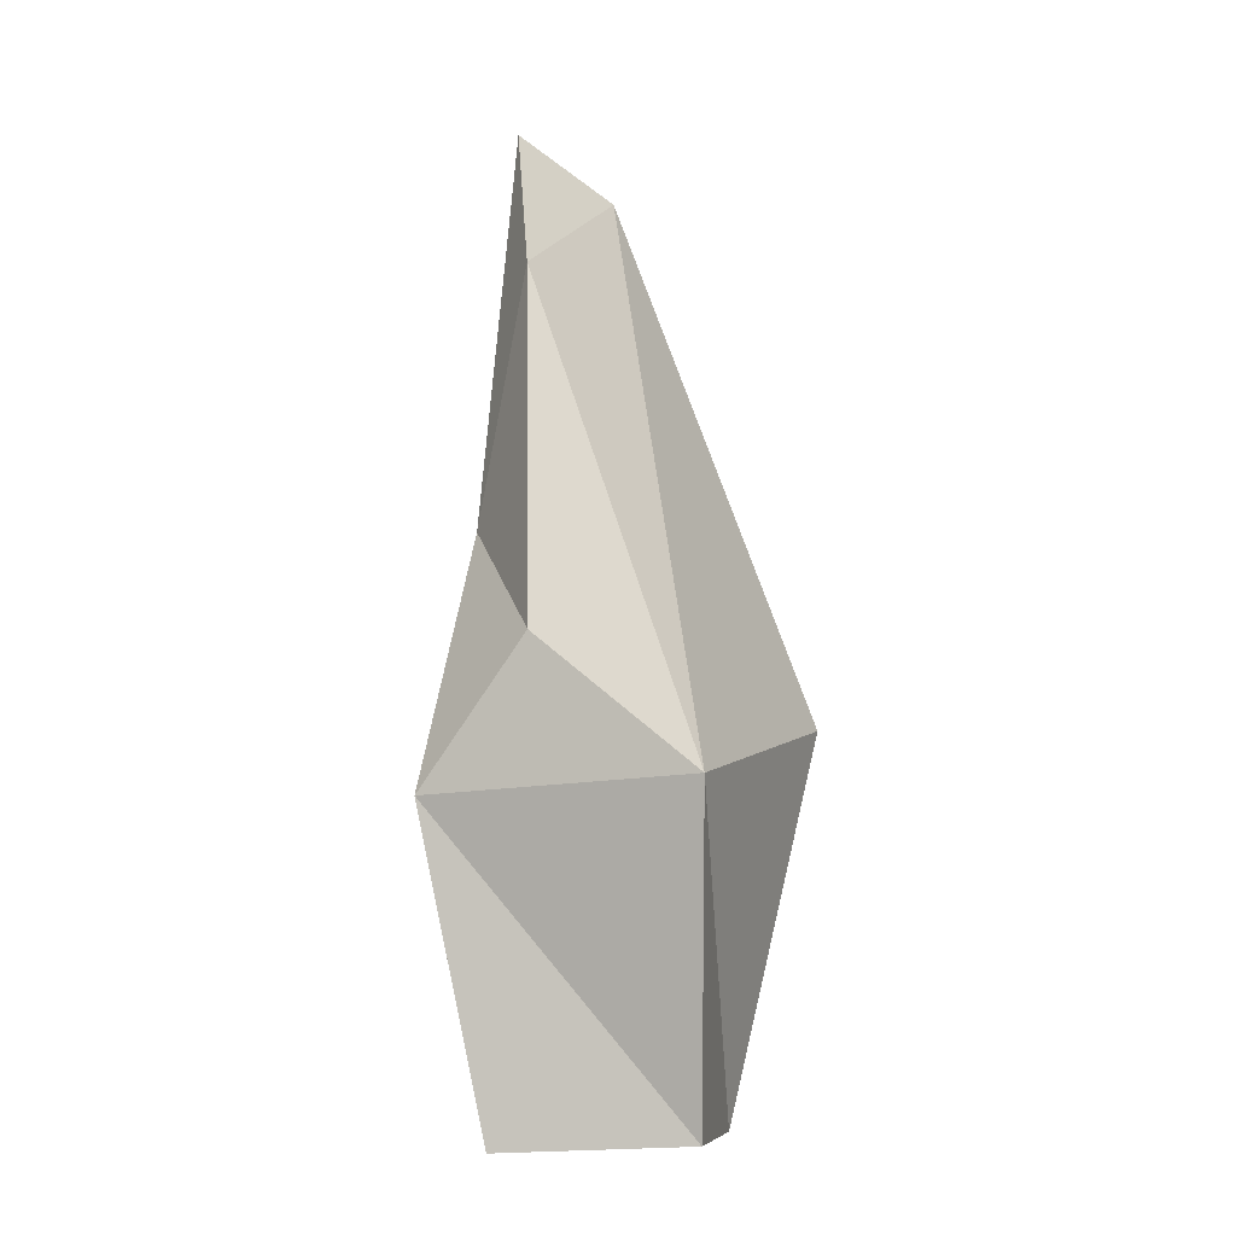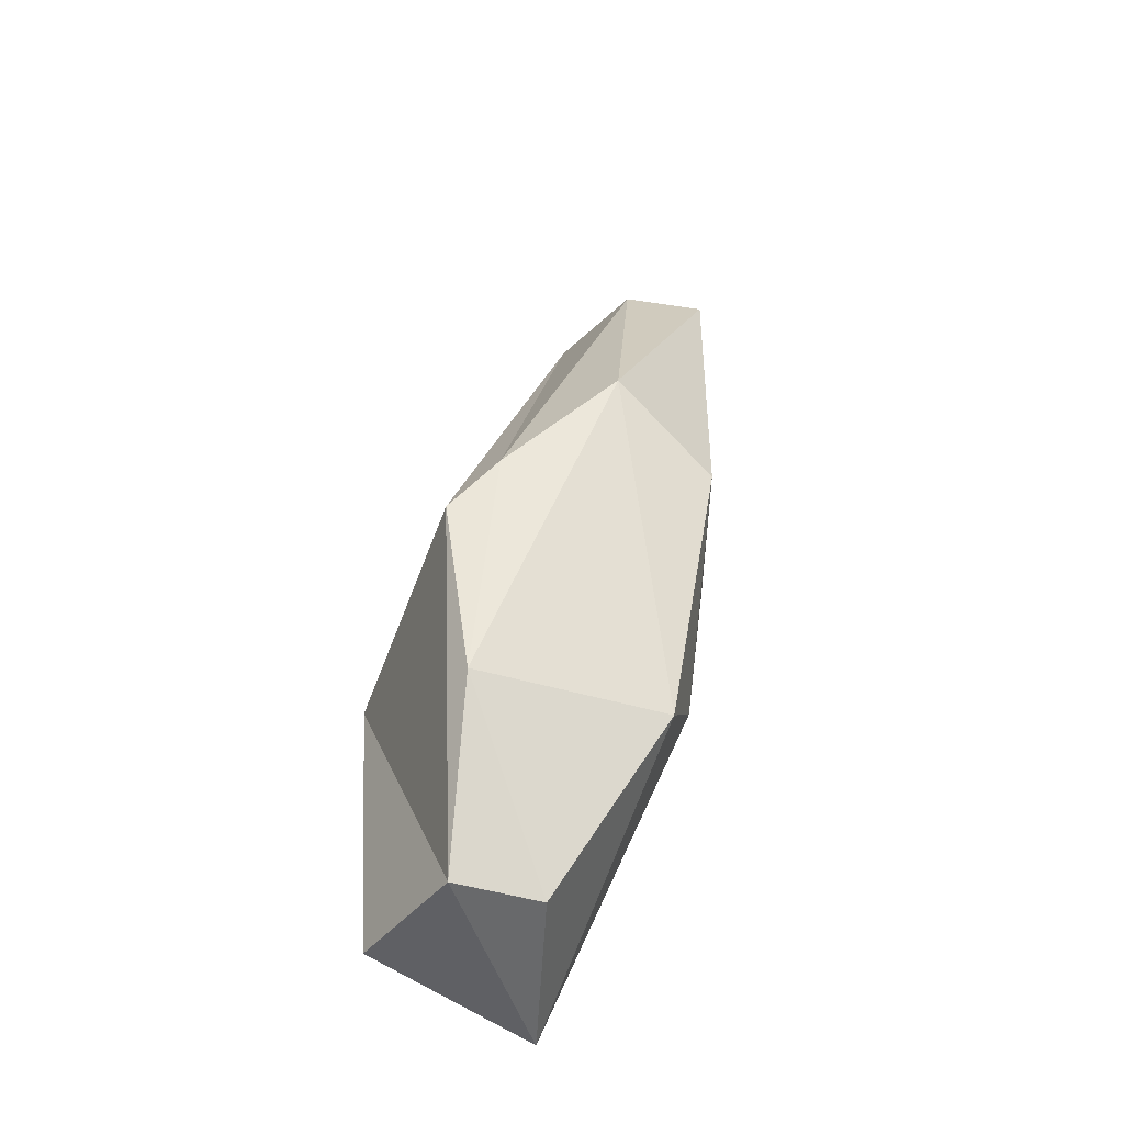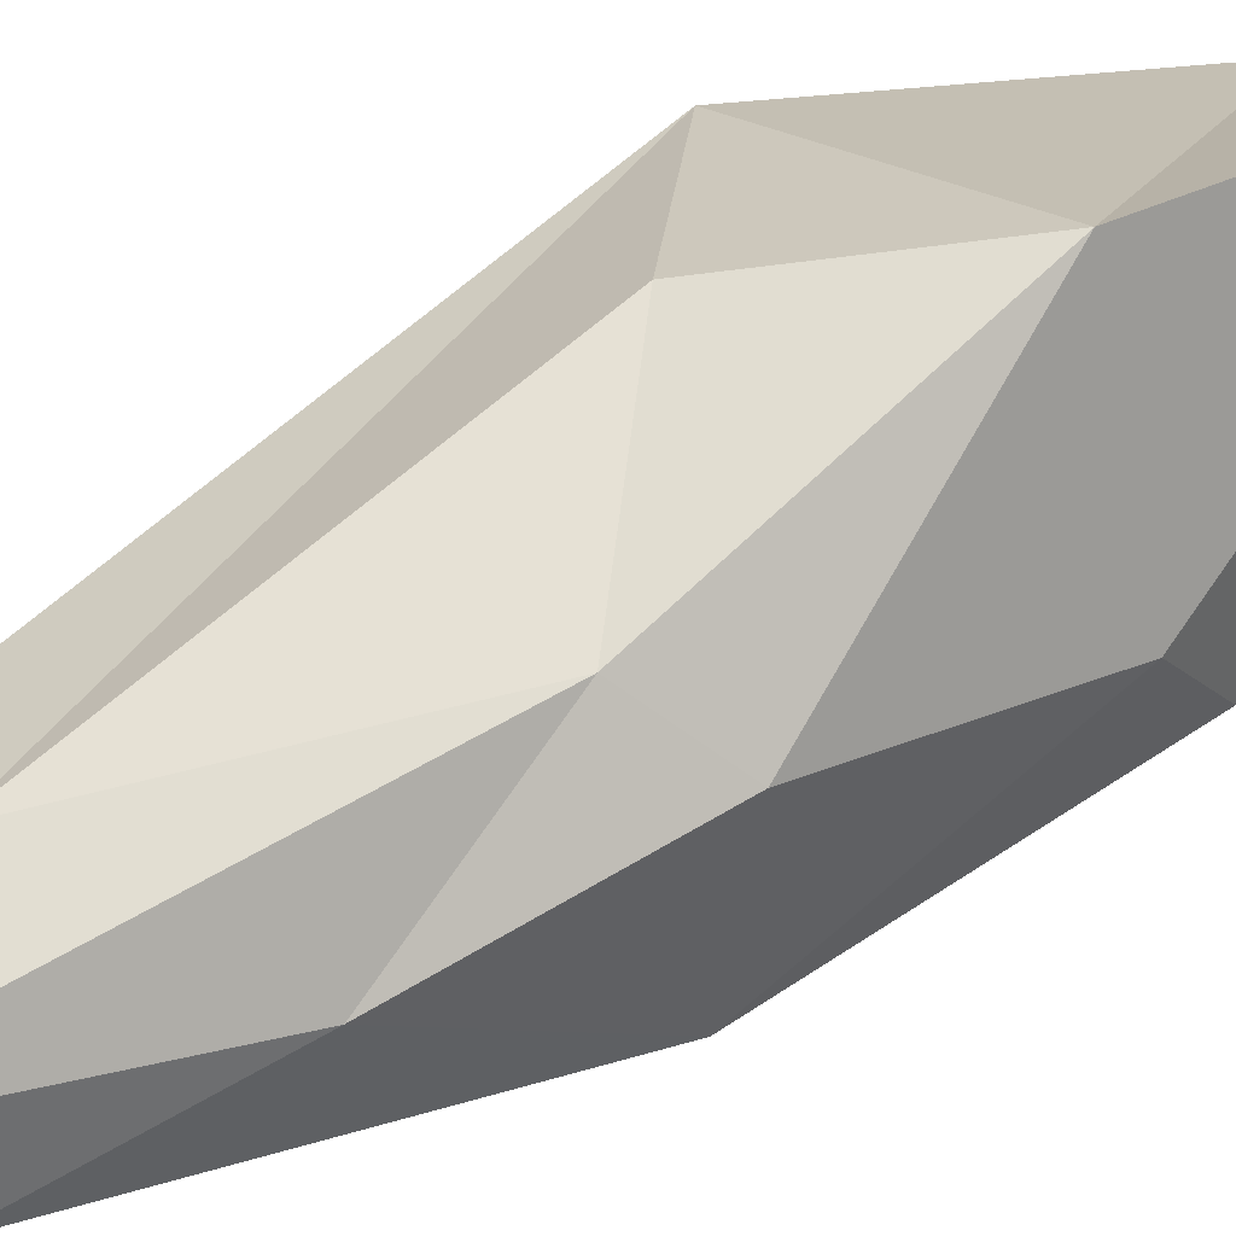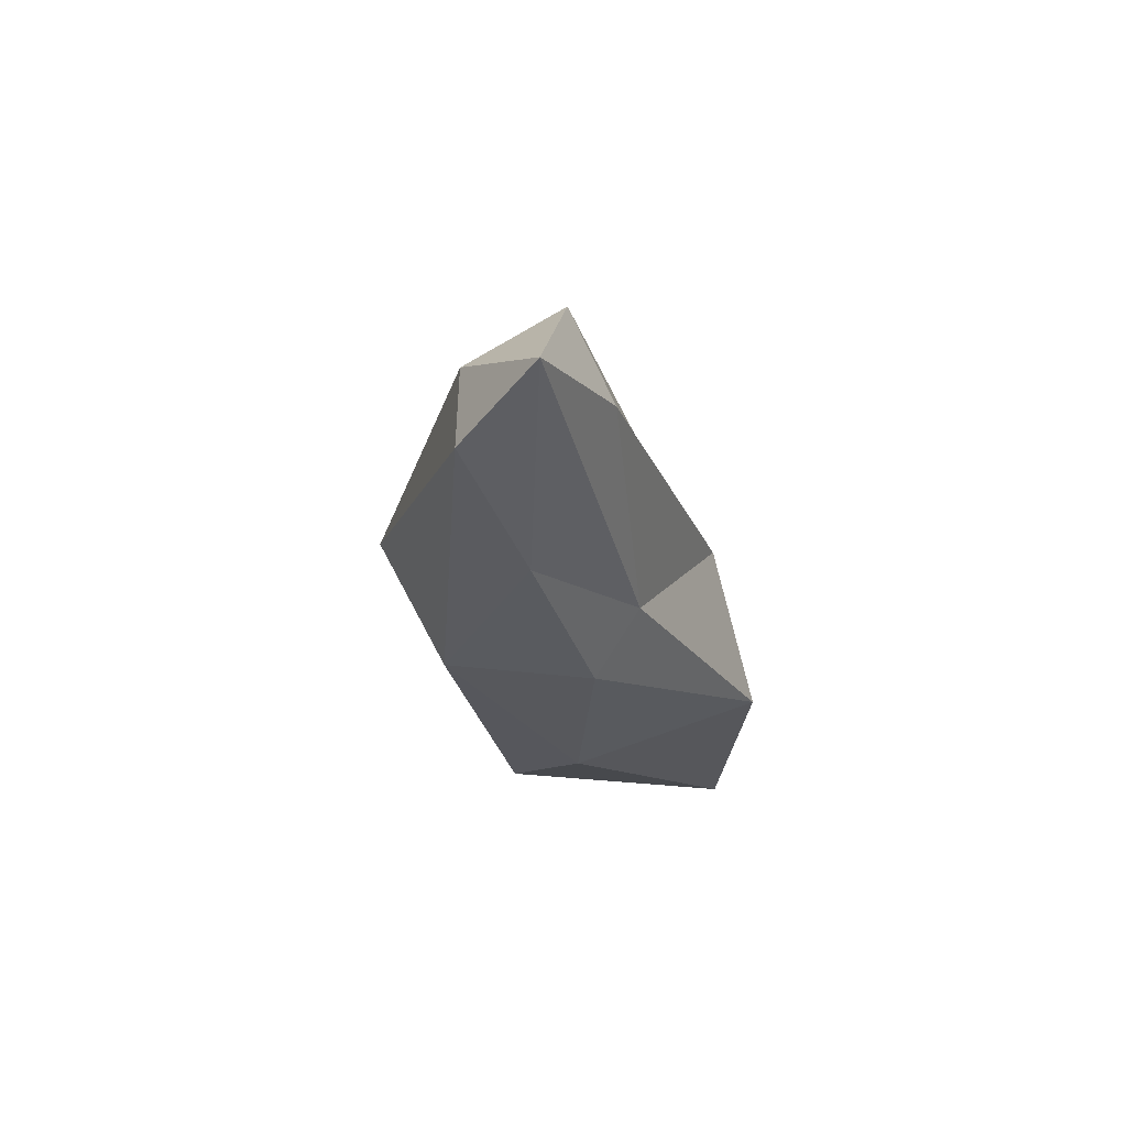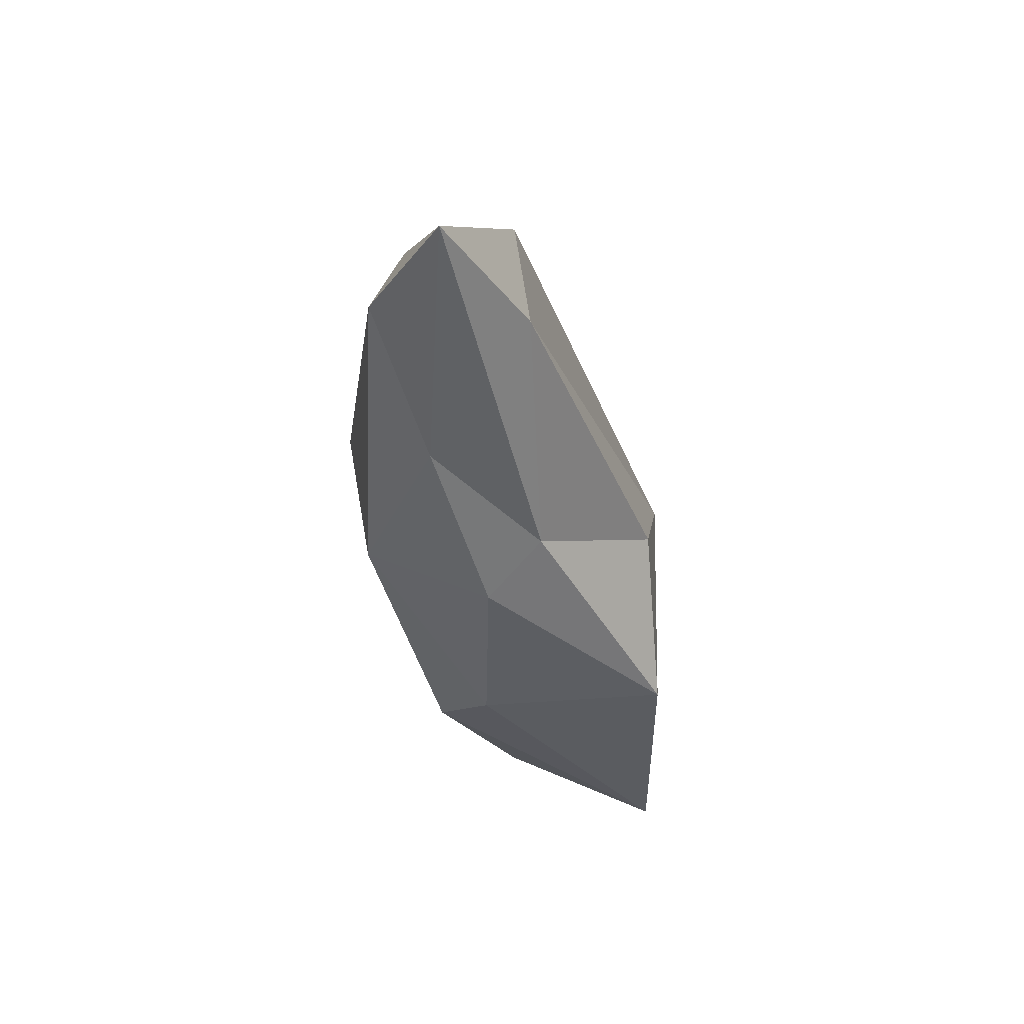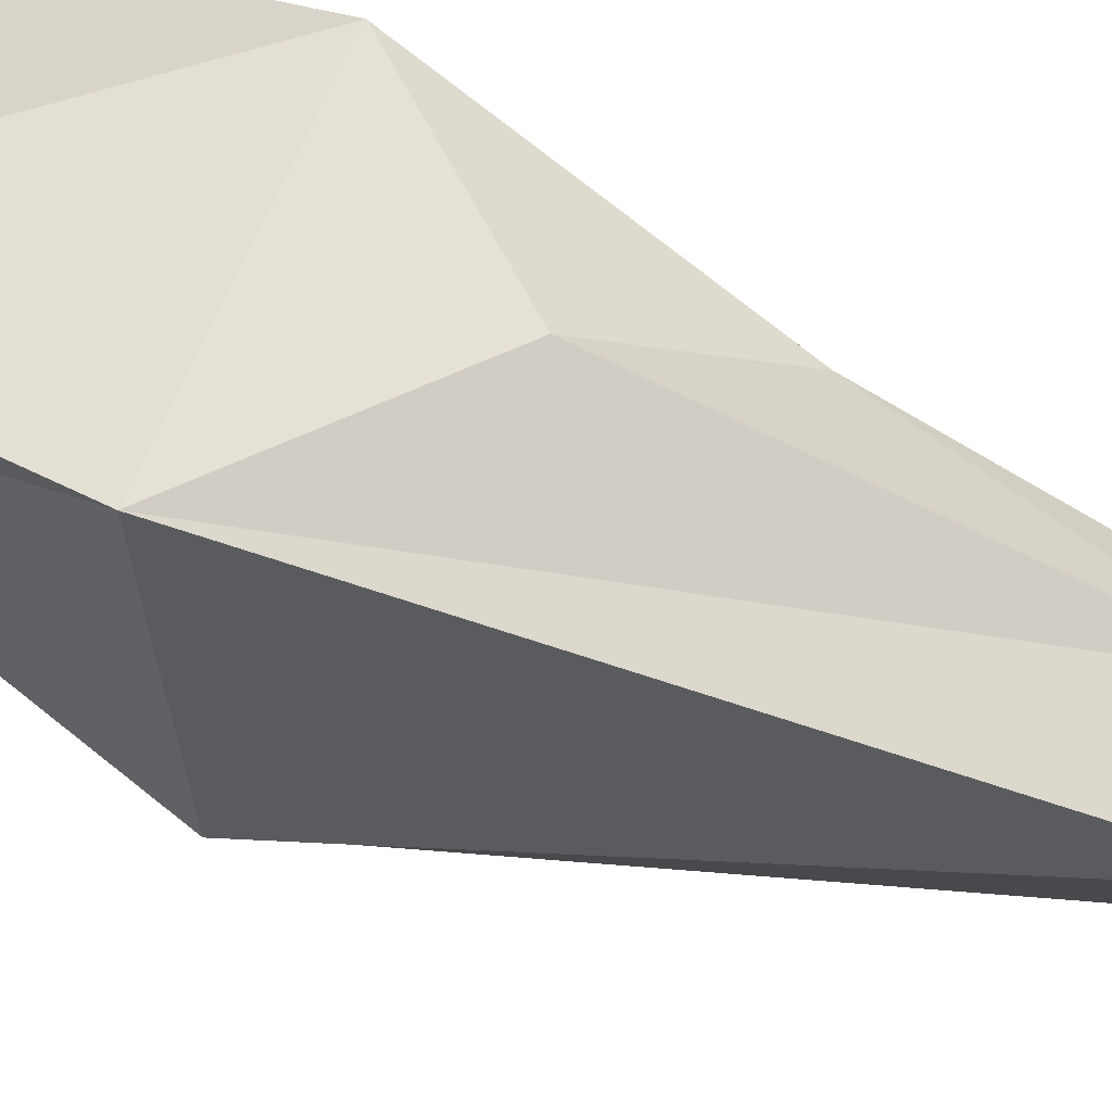
<metadata>
{"format":"obj","ext":"obj","renderer":"f3d","projection":"perspective","resolution":1024,"background":"white","views":[{"elev":0.2,"azim":25.9,"up":"+Y"},{"elev":-49.9,"azim":159.8,"up":"+Y"},{"elev":26.3,"azim":-120.0,"up":"+Z"},{"elev":54.3,"azim":-102.0,"up":"+Y"},{"elev":43.6,"azim":-81.6,"up":"+Y"},{"elev":57.0,"azim":118.0,"up":"+Z"}]}
</metadata>
<code>
g default
v 0.5557 2.423 6.776
v -1.38 3.225 7.452
v -0.9238 1.454 7.017
v 0.4539 0.2911 8.23
v 0.5511 2.287 8.418
v 0.2456 0.165 7.373
v -1.096 2.122 8.597
v -0.6642 0.2085 8.57
v -0.3662 3.552 6.332
v -0.4315 5.472 7.483
v 0.3354 1.273 6.91
v -0.9084 5.154 7.65
v -1.175 3.585 7.768
v -0.68 5.404 6.849
v -1.182 5.367 6.73
v -1.195 1.917 7.397
v 0.288 2.775 6.607
v -1.311 4.356 7.088
v -1.223 6.01 7.175
v -0.3285 0.2708 7.469
v -0.488 3.031 8.427
v -1.082 3.202 6.585
g Group63898
f 10 5 1
f 17 11 9
f 2 16 7
f 6 8 20
f 21 7 5
f 4 6 5
f 5 6 1
f 1 6 11
f 7 4 5
f 4 8 6
f 8 4 7
f 16 8 7
f 14 10 17
f 15 22 18
f 13 2 7
f 15 18 19
f 9 11 3
f 3 20 8
f 12 5 10
f 13 7 21
f 19 12 10
f 19 10 14
f 17 9 14
f 15 9 22
f 19 14 15
f 14 9 15
f 16 3 8
f 22 16 2
f 10 1 17
f 1 11 17
f 18 2 13
f 22 2 18
f 19 13 12
f 19 18 13
f 11 20 3
f 11 6 20
f 13 21 12
f 12 21 5
f 22 3 16
f 9 3 22

</code>
